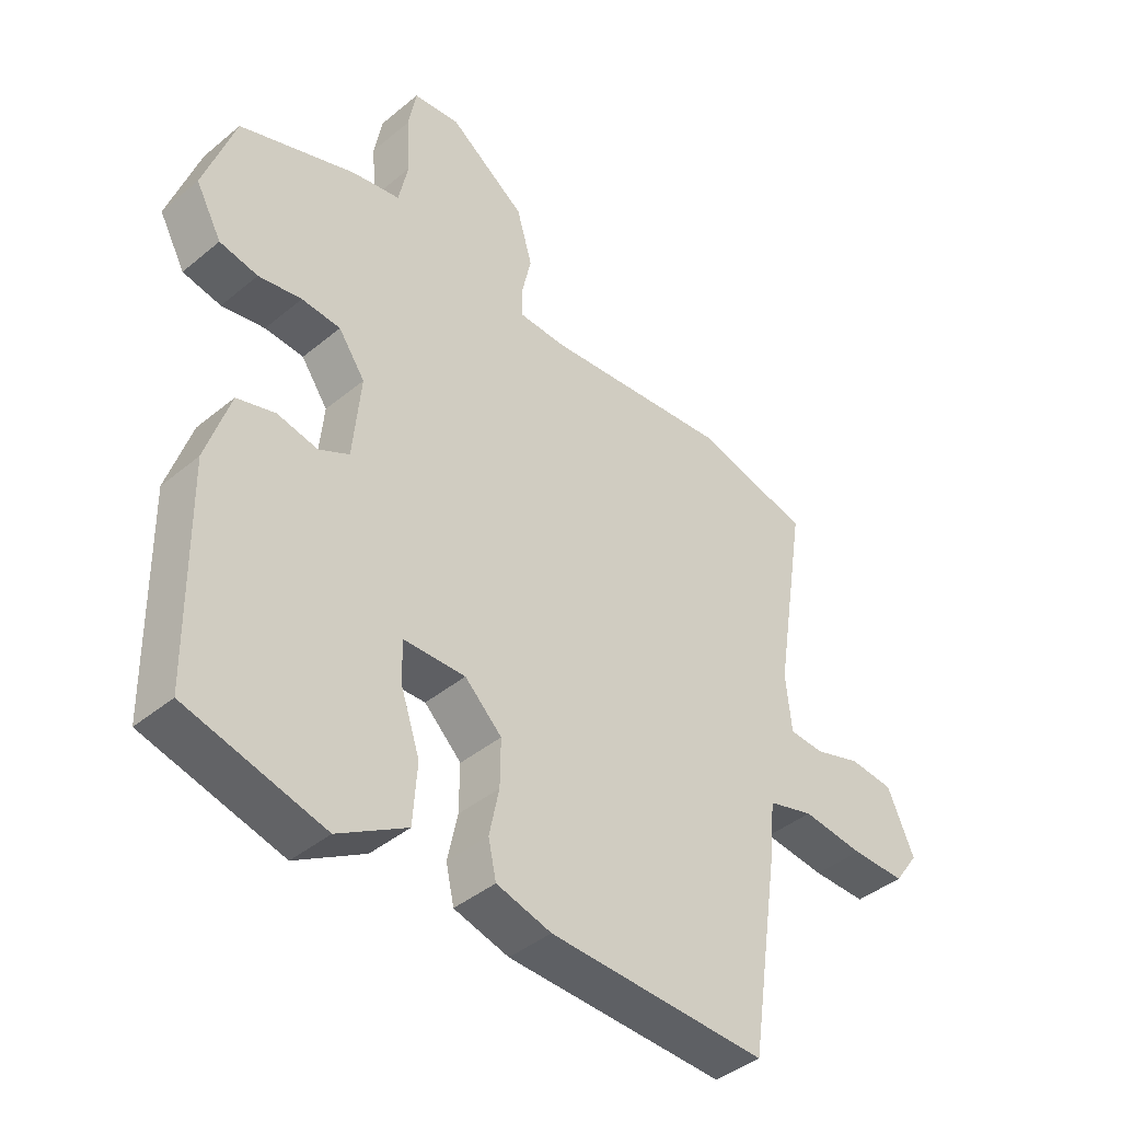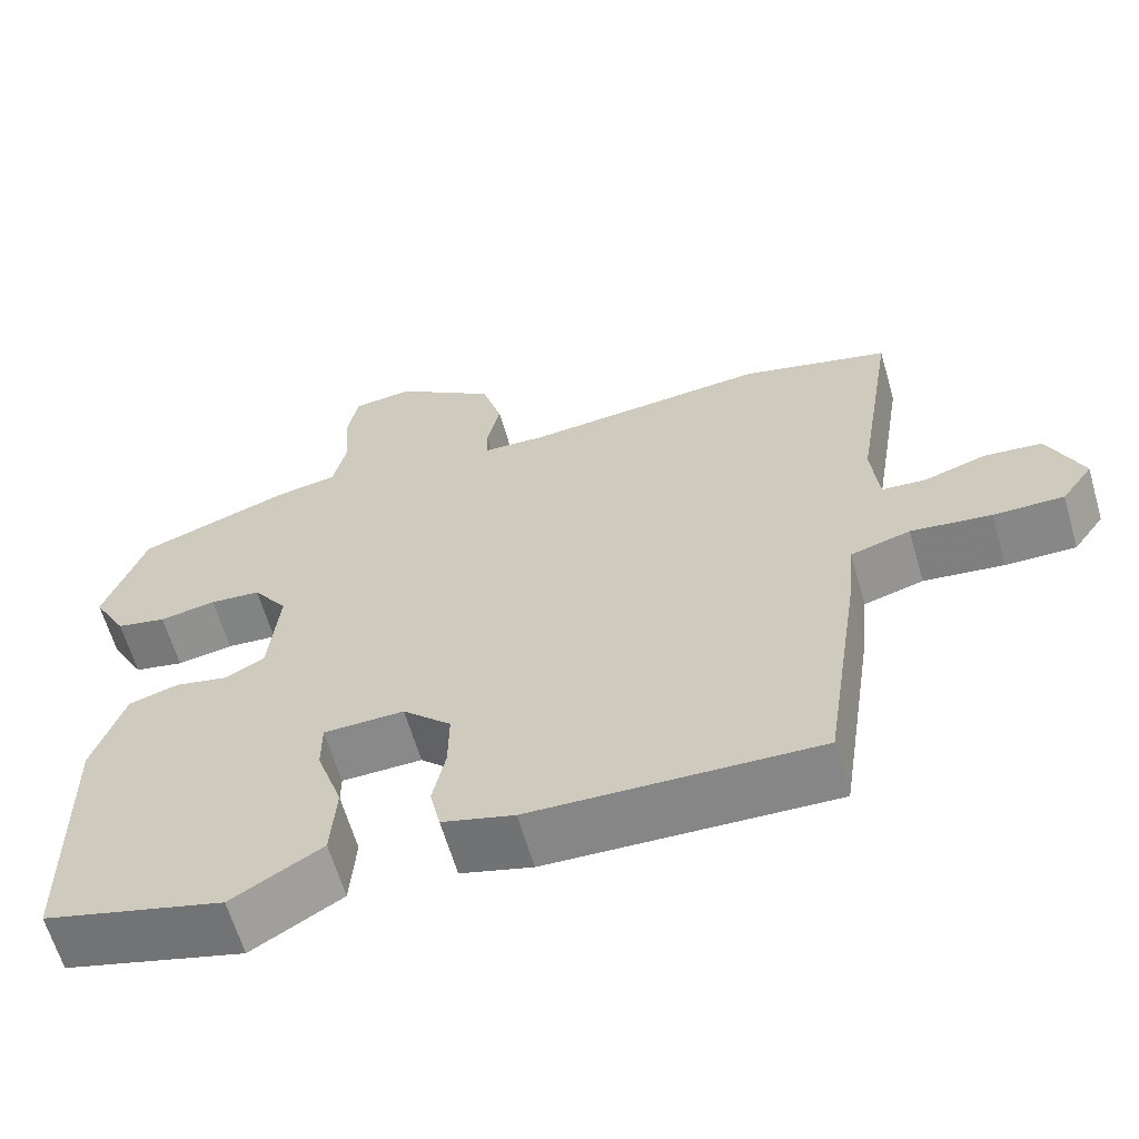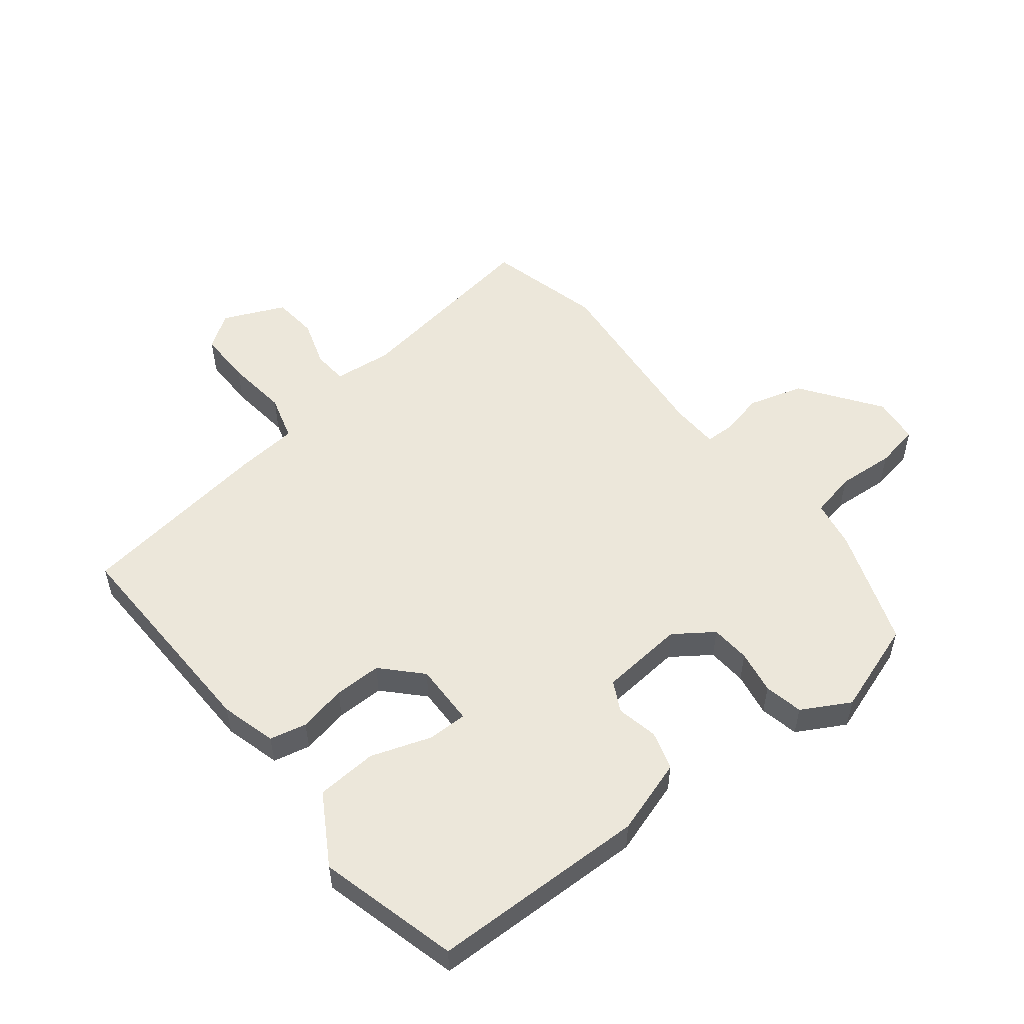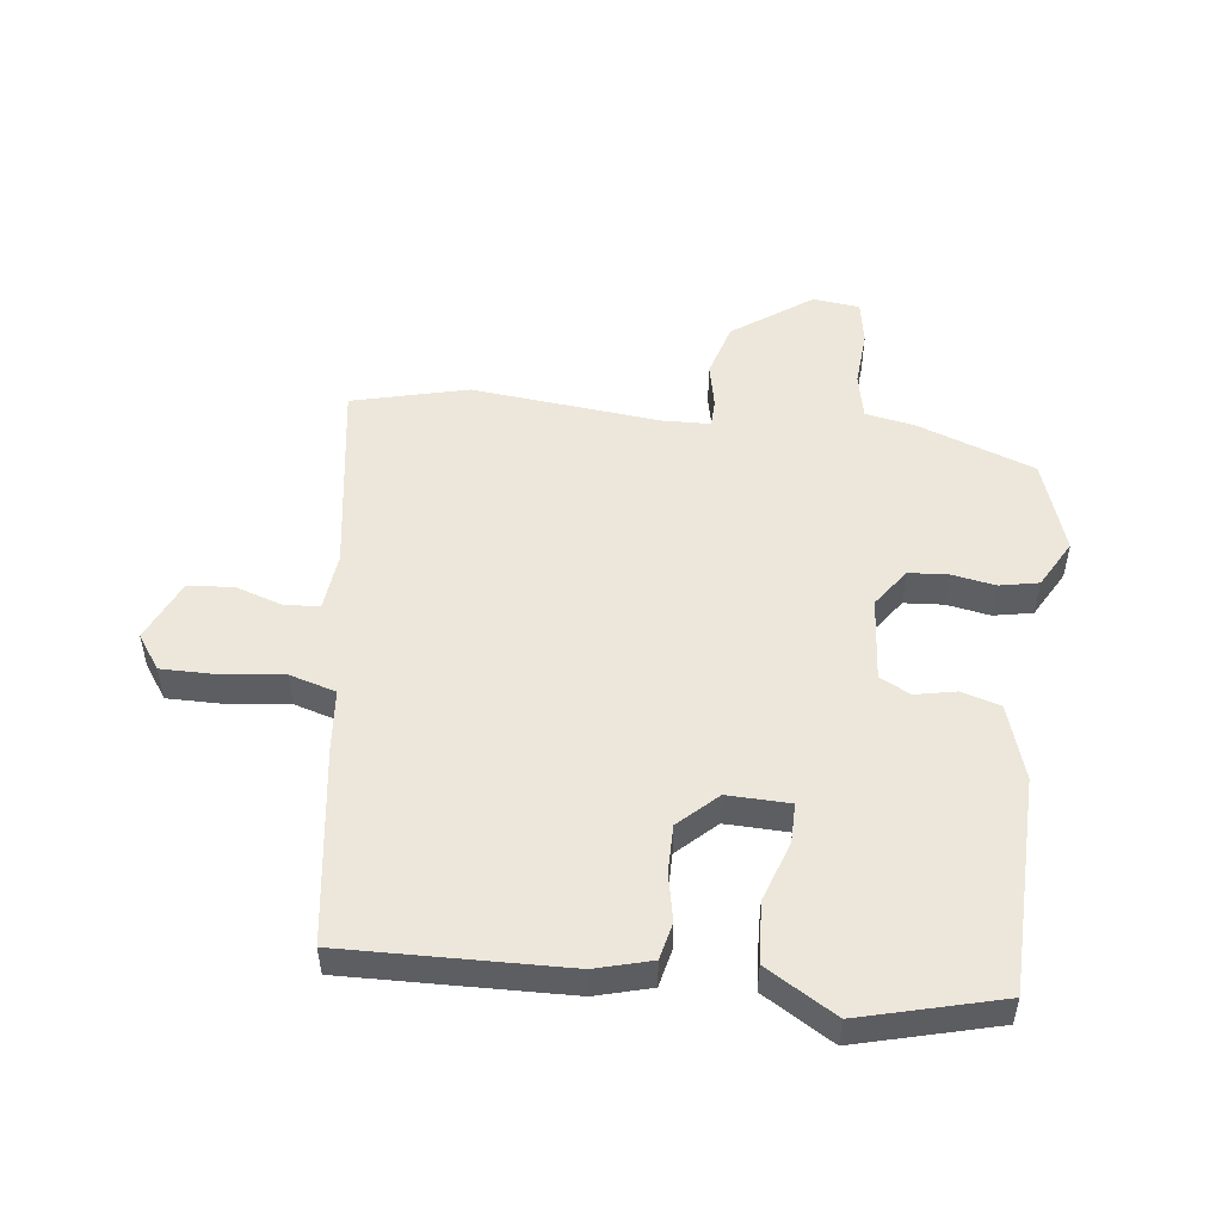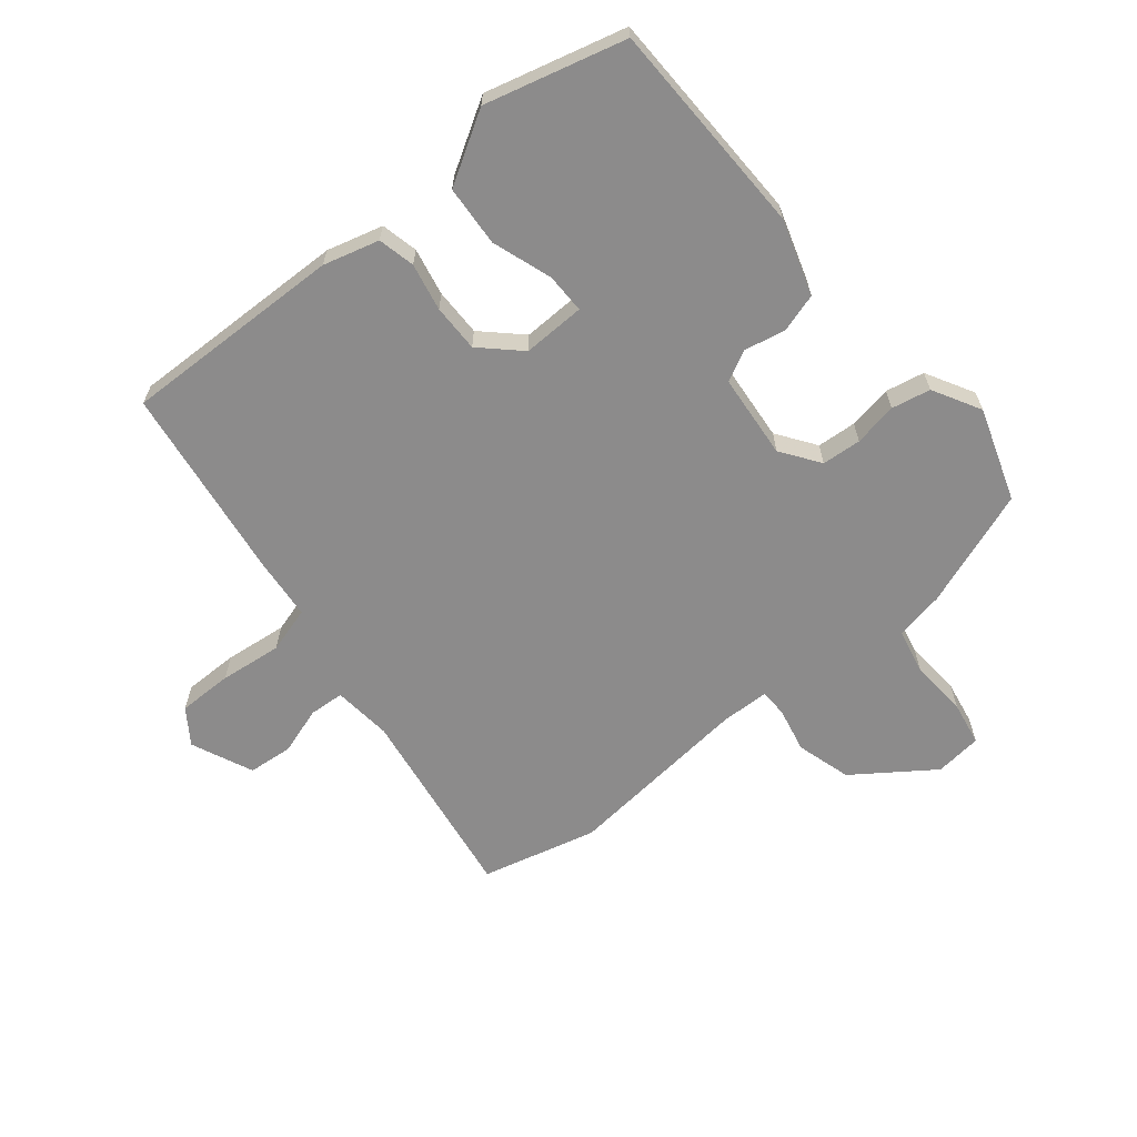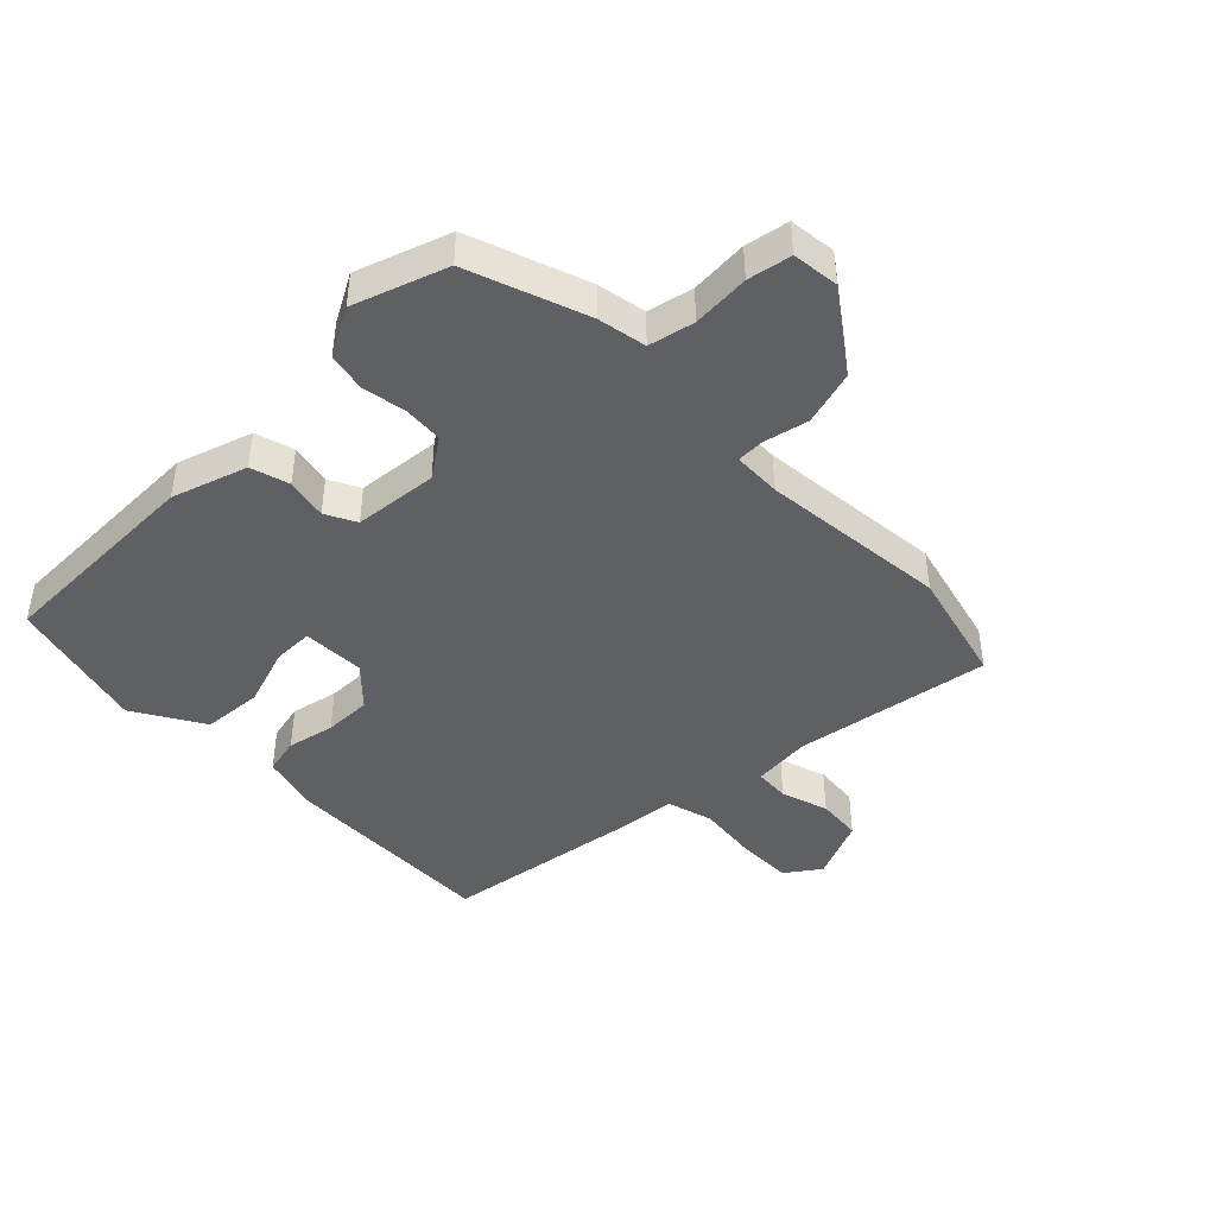
<metadata>
{"format":"obj","ext":"obj","renderer":"f3d","projection":"perspective","resolution":1024,"background":"white","views":[{"elev":-41.6,"azim":-45.1,"up":"+Z"},{"elev":-62.8,"azim":16.2,"up":"+Z"},{"elev":53.3,"azim":-128.0,"up":"+Y"},{"elev":51.1,"azim":-172.7,"up":"+Y"},{"elev":-64.0,"azim":-140.3,"up":"+Y"},{"elev":-43.6,"azim":-45.3,"up":"+Y"}]}
</metadata>
<code>
v -0.492 0.07 0.474
v -0.303 0.07 0.541
v -0.225 0.07 0.555
v -0.209 0.07 0.628
v -0.215 0.07 0.72
v -0.202 0.07 0.79
v -0.127 0.07 0.798
v -0.002 0.07 0.708
v 0.023 0.07 0.62
v 0.007 0.07 0.548
v 0.008 0.07 0.504
v 0.085 0.07 0.501
v 0.387 0.07 0.529
v 0.572 0.07 0.481
v 0.522 0.07 0.166
v 0.531 0.07 0.072
v 0.587 0.07 0.068
v 0.663 0.07 0.092
v 0.735 0.07 0.085
v 0.778 0.07 -0.014
v 0.739 0.07 -0.069
v 0.652 0.07 -0.068
v 0.552 0.07 -0.056
v 0.478 0.07 -0.077
v 0.468 0.07 -0.177
v 0.422 0.07 -0.489
v 0.068 0.07 -0.477
v -0.021 0.07 -0.452
v -0.034 0.07 -0.393
v -0.018 0.07 -0.317
v -0.017 0.07 -0.241
v -0.077 0.07 -0.183
v -0.177 0.07 -0.185
v -0.177 0.07 -0.249
v -0.145 0.07 -0.345
v -0.152 0.07 -0.442
v -0.264 0.07 -0.508
v -0.487 0.07 -0.448
v -0.492 0.07 -0.103
v -0.453 0.07 0.017
v -0.391 0.07 0.035
v -0.325 0.07 0.021
v -0.276 0.07 0.046
v -0.263 0.07 0.181
v -0.306 0.07 0.243
v -0.369 0.07 0.248
v -0.439 0.07 0.236
v -0.501 0.07 0.249
v -0.543 0.07 0.326
v -0.492 0 0.474
v -0.303 0 0.541
v -0.225 0 0.555
v -0.209 0 0.628
v -0.215 0 0.72
v -0.202 0 0.79
v -0.127 0 0.798
v -0.002 0 0.708
v 0.023 0 0.62
v 0.007 0 0.548
v 0.008 0 0.504
v 0.085 0 0.501
v 0.387 0 0.529
v 0.572 0 0.481
v 0.522 0 0.166
v 0.531 0 0.072
v 0.587 0 0.068
v 0.663 0 0.092
v 0.735 0 0.085
v 0.778 0 -0.014
v 0.739 0 -0.069
v 0.652 0 -0.068
v 0.552 0 -0.056
v 0.478 0 -0.077
v 0.468 0 -0.177
v 0.422 0 -0.489
v 0.068 0 -0.477
v -0.021 0 -0.452
v -0.034 0 -0.393
v -0.018 0 -0.317
v -0.017 0 -0.241
v -0.077 0 -0.183
v -0.177 0 -0.185
v -0.177 0 -0.249
v -0.145 0 -0.345
v -0.152 0 -0.442
v -0.264 0 -0.508
v -0.487 0 -0.448
v -0.492 0 -0.103
v -0.453 0 0.017
v -0.391 0 0.035
v -0.325 0 0.021
v -0.276 0 0.046
v -0.263 0 0.181
v -0.306 0 0.243
v -0.369 0 0.248
v -0.439 0 0.236
v -0.501 0 0.249
v -0.543 0 0.326
f 46 47 48 49
f 45 46 49 1
f 39 40 41 42
f 39 42 43
f 38 39 43
f 37 38 43
f 34 35 36 37
f 33 34 37 43
f 32 33 43 44
f 27 28 29 30
f 27 30 31
f 24 25 26 27
f 24 27 31
f 20 21 22 23
f 18 19 20 23
f 17 18 23 24
f 16 17 24 31
f 12 13 14 15
f 11 12 15 16
f 7 8 9 10
f 7 10 11
f 4 5 6 7
f 3 4 7 11
f 45 1 2 3
f 44 45 3 11
f 31 32 44
f 11 16 31 44
f 98 97 96 95
f 50 98 95 94
f 91 90 89 88
f 92 91 88
f 92 88 87
f 92 87 86
f 86 85 84 83
f 92 86 83 82
f 93 92 82 81
f 79 78 77 76
f 80 79 76
f 76 75 74 73
f 80 76 73
f 72 71 70 69
f 72 69 68 67
f 73 72 67 66
f 80 73 66 65
f 64 63 62 61
f 65 64 61 60
f 59 58 57 56
f 60 59 56
f 56 55 54 53
f 60 56 53 52
f 52 51 50 94
f 60 52 94 93
f 93 81 80
f 93 80 65 60
f 1 50 51 2
f 2 51 52 3
f 3 52 53 4
f 4 53 54 5
f 5 54 55 6
f 6 55 56 7
f 7 56 57 8
f 8 57 58 9
f 9 58 59 10
f 10 59 60 11
f 11 60 61 12
f 12 61 62 13
f 13 62 63 14
f 14 63 64 15
f 15 64 65 16
f 16 65 66 17
f 17 66 67 18
f 18 67 68 19
f 19 68 69 20
f 20 69 70 21
f 21 70 71 22
f 22 71 72 23
f 23 72 73 24
f 24 73 74 25
f 25 74 75 26
f 26 75 76 27
f 27 76 77 28
f 28 77 78 29
f 29 78 79 30
f 30 79 80 31
f 31 80 81 32
f 32 81 82 33
f 33 82 83 34
f 34 83 84 35
f 35 84 85 36
f 36 85 86 37
f 37 86 87 38
f 38 87 88 39
f 39 88 89 40
f 40 89 90 41
f 41 90 91 42
f 42 91 92 43
f 43 92 93 44
f 44 93 94 45
f 45 94 95 46
f 46 95 96 47
f 47 96 97 48
f 48 97 98 49
f 49 98 50 1

</code>
